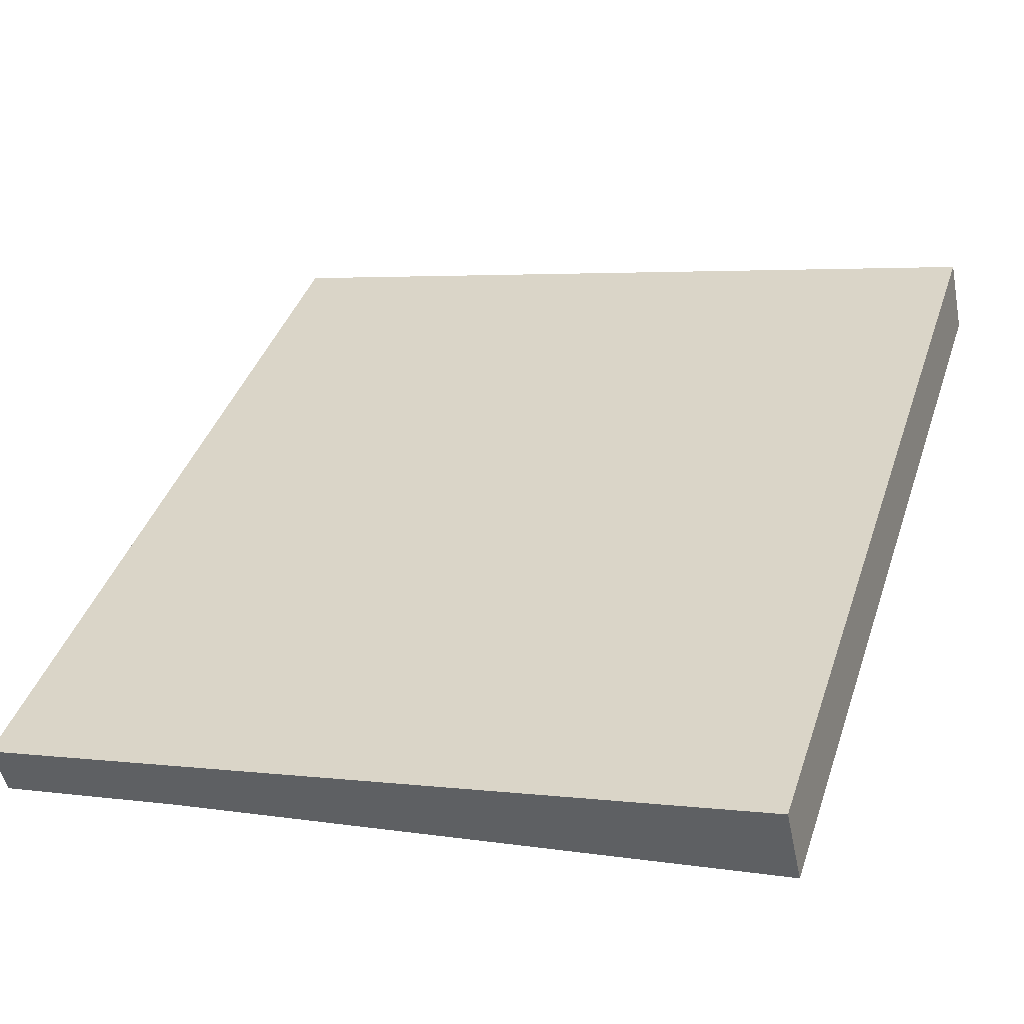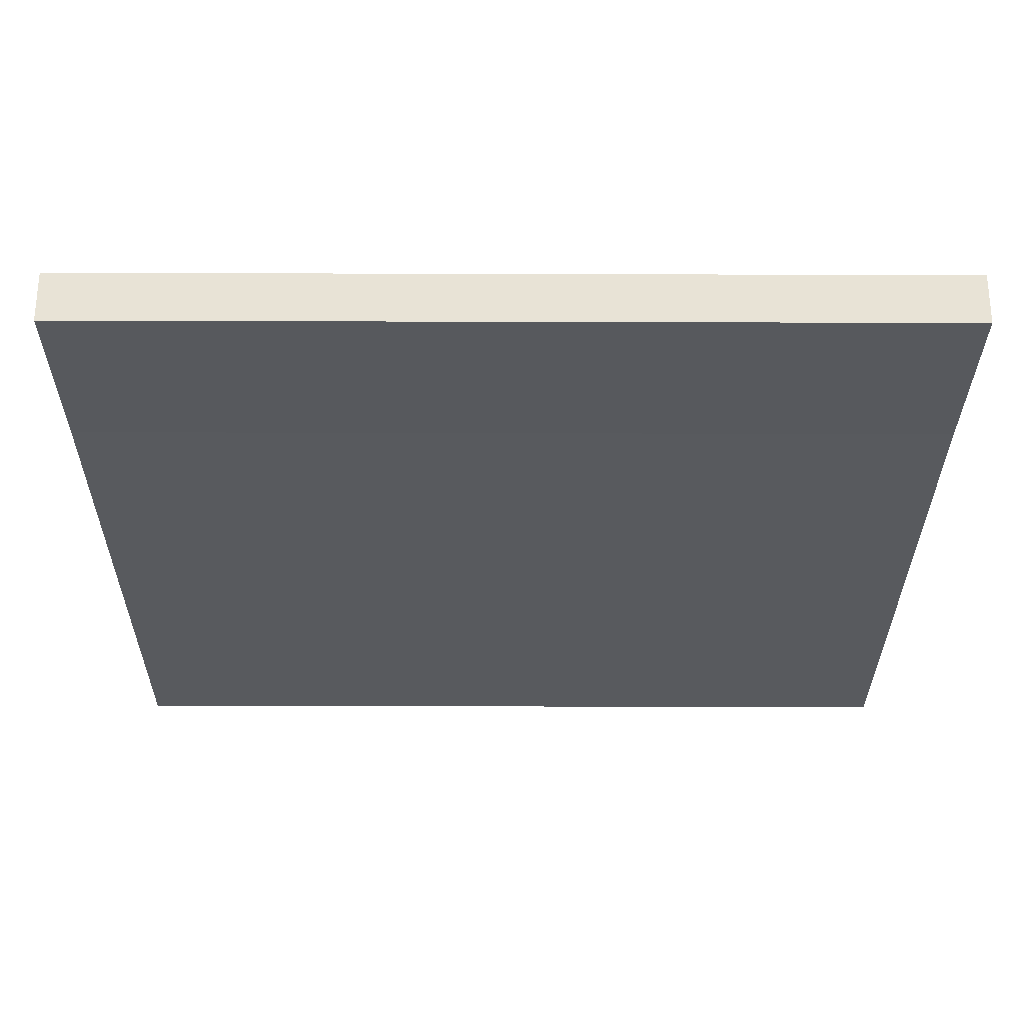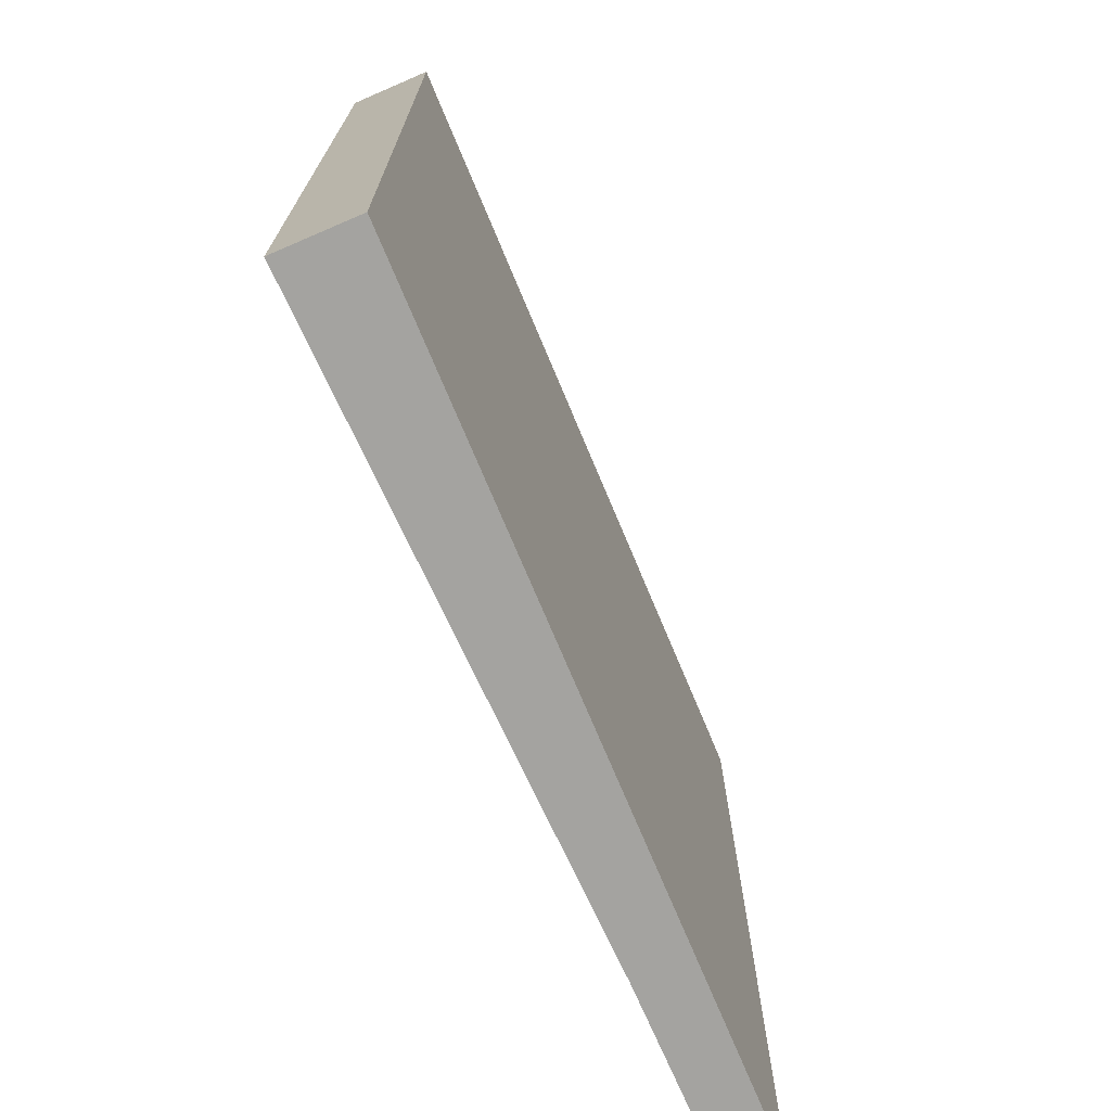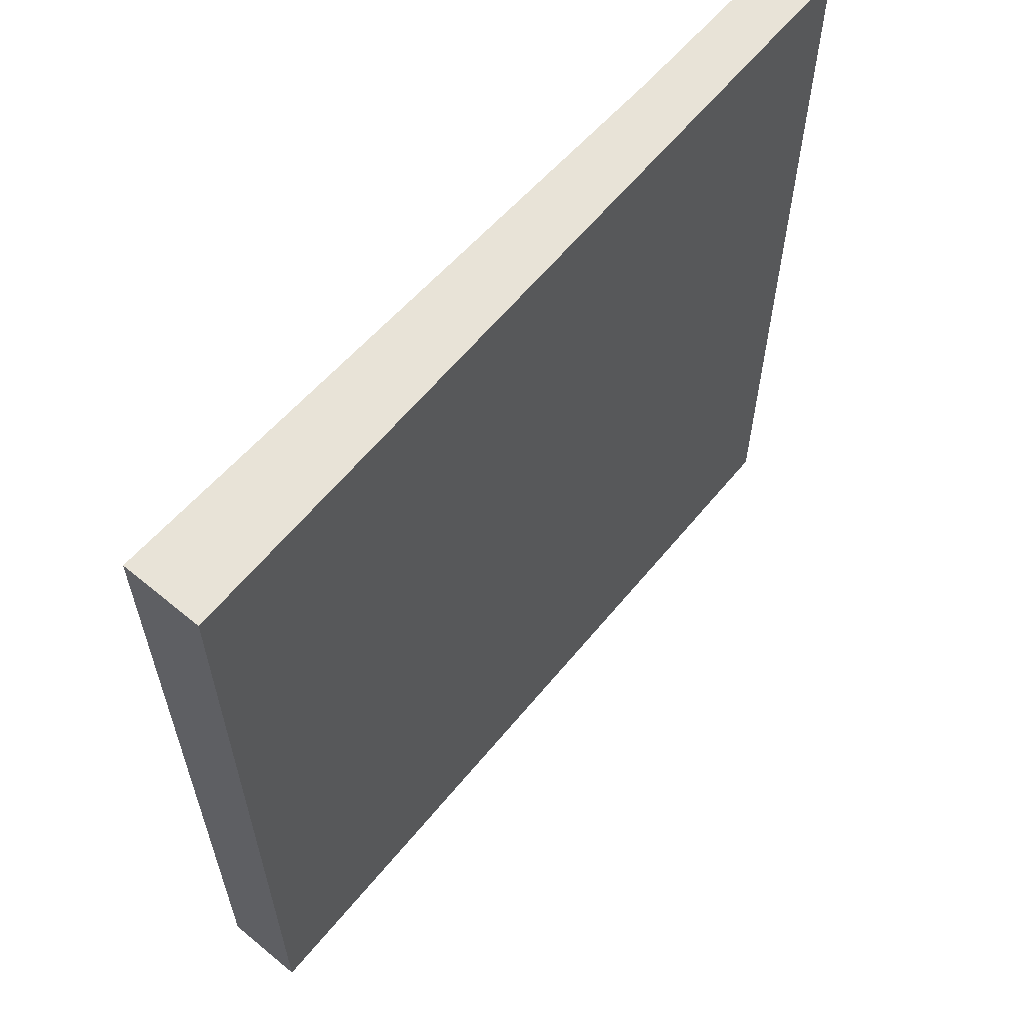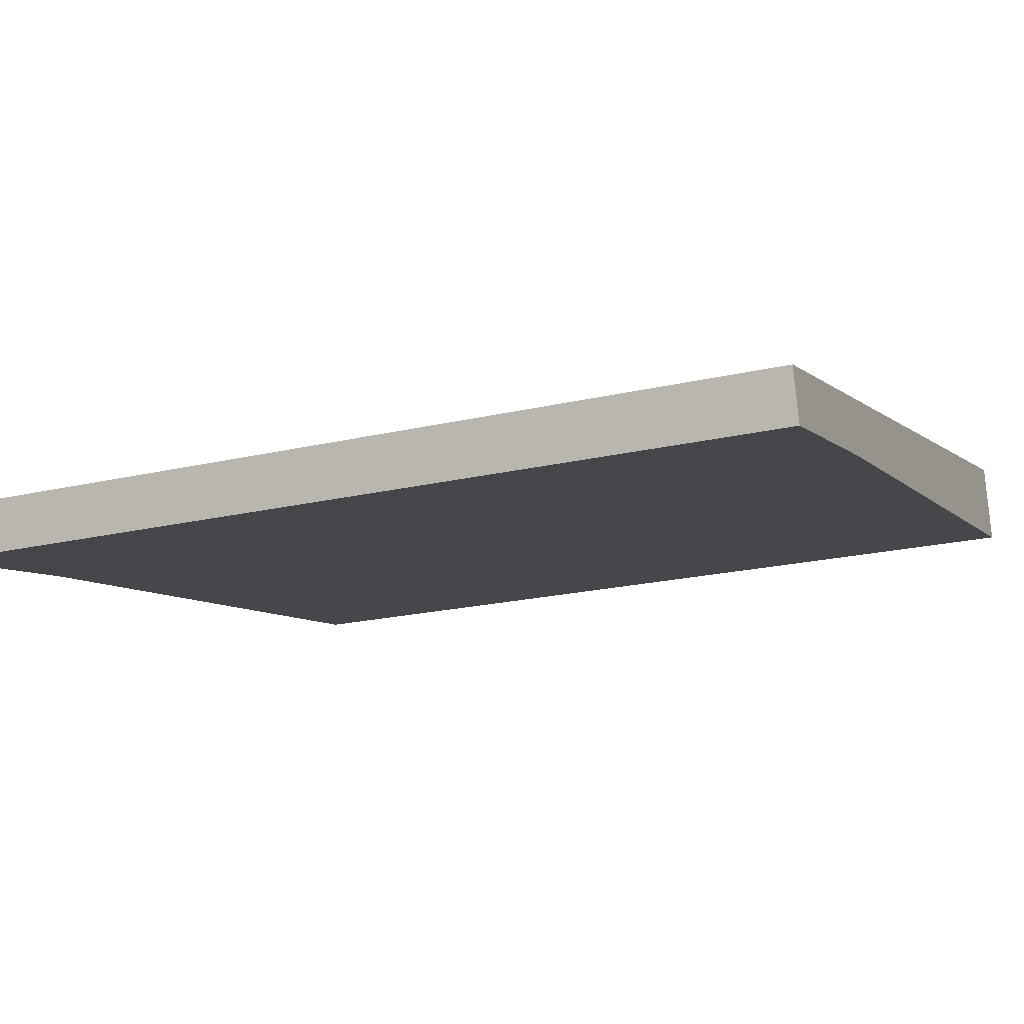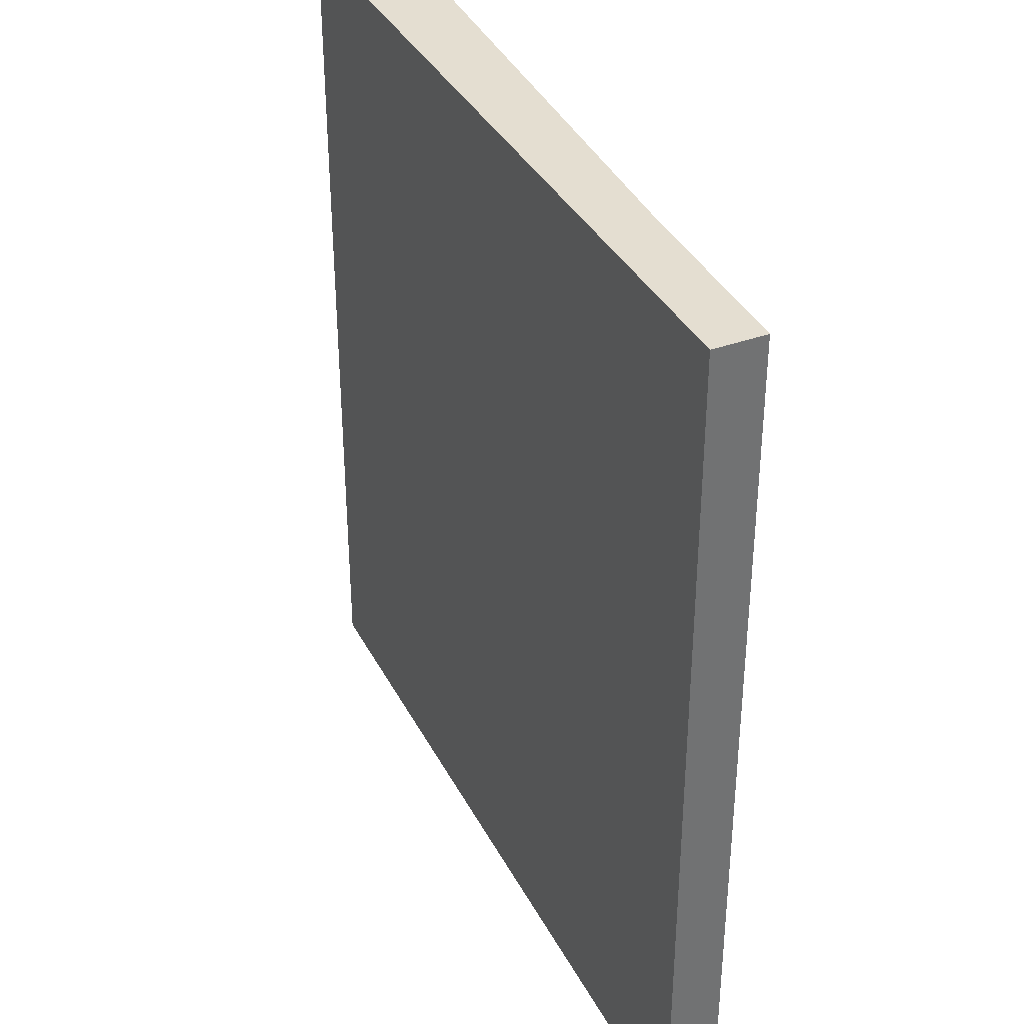
<metadata>
{"format":"obj","ext":"obj","renderer":"f3d","projection":"perspective","resolution":1024,"background":"white","views":[{"elev":40.8,"azim":-162.0,"up":"+Z"},{"elev":-41.4,"azim":89.8,"up":"+Z"},{"elev":-73.0,"azim":-54.2,"up":"+Y"},{"elev":61.8,"azim":-37.5,"up":"+Y"},{"elev":-19.9,"azim":113.8,"up":"+Z"},{"elev":36.4,"azim":78.5,"up":"+Y"}]}
</metadata>
<code>
v  0.177 8.912 0.802
v  6.276 8.912 -1.199
v  0 8.912 5.457e-16
v  8.353 8.912 -1.105
v  8.224 8.912 -1.62
v  8.224 9.92e-17 -1.62
v  6.276 7.342e-17 -1.199
v  0 0 0
v  0.177 -4.911e-17 0.802
v  8.353 6.766e-17 -1.105
g defaultobject
f 1 2 3
f 2 1 4
f 2 4 5
f 6 2 5
f 2 6 7
f 7 3 2
f 3 7 8
f 8 1 3
f 1 8 9
f 9 4 1
f 4 9 10
f 10 5 4
f 5 10 6
f 7 9 8
f 9 7 10
f 10 7 6

</code>
